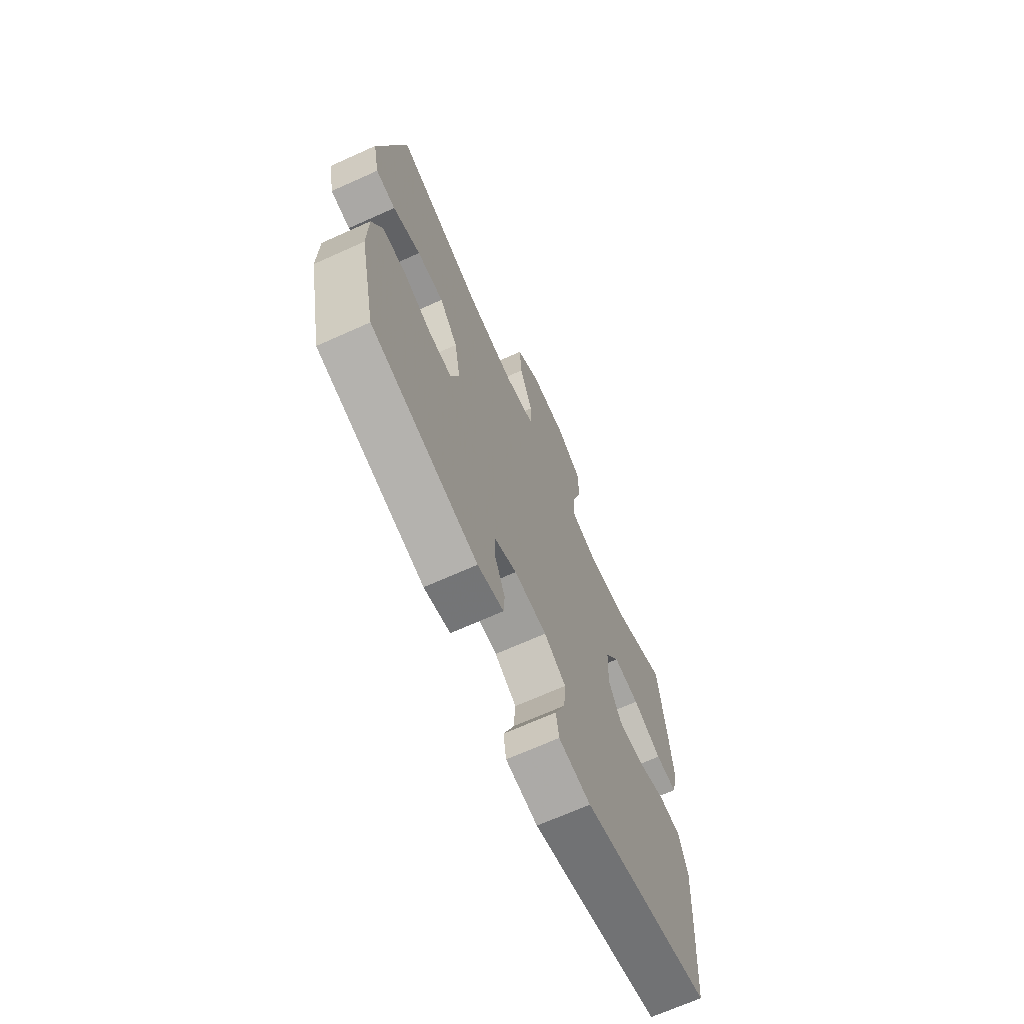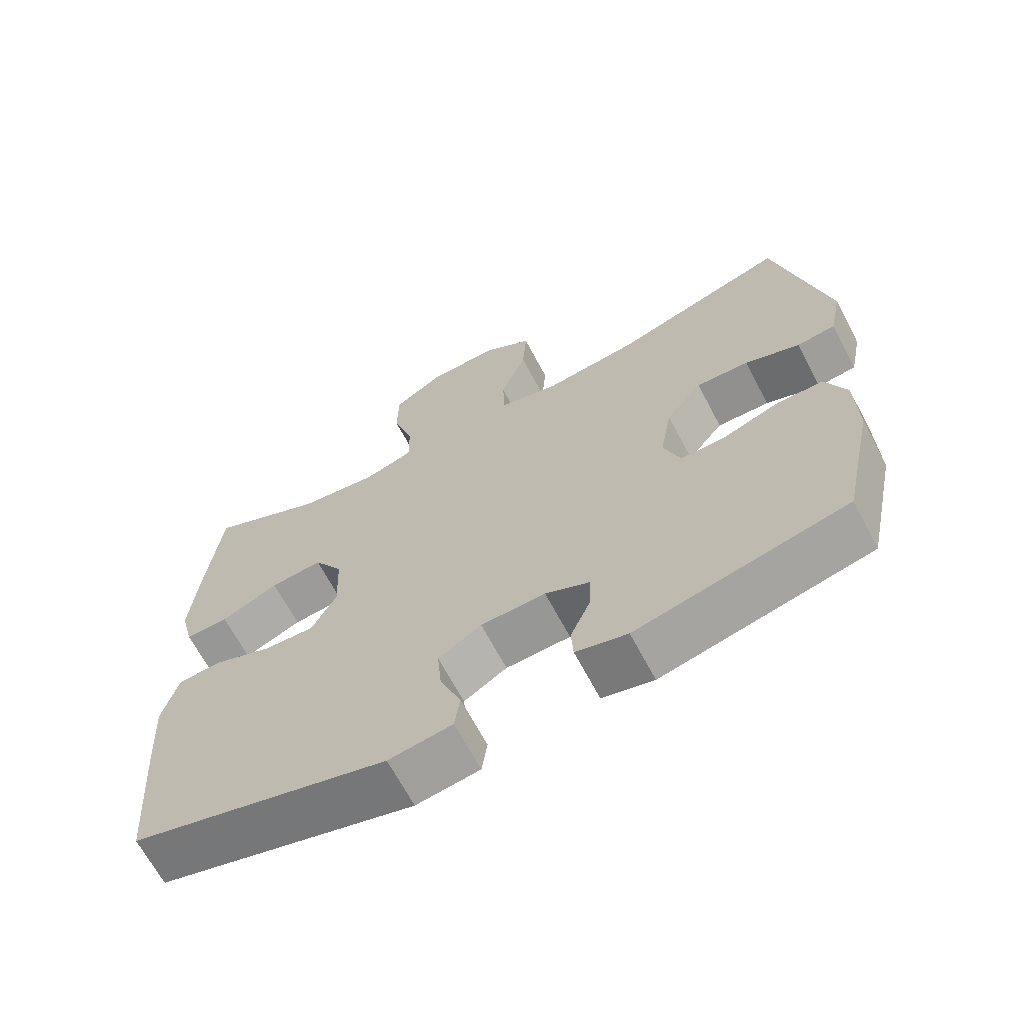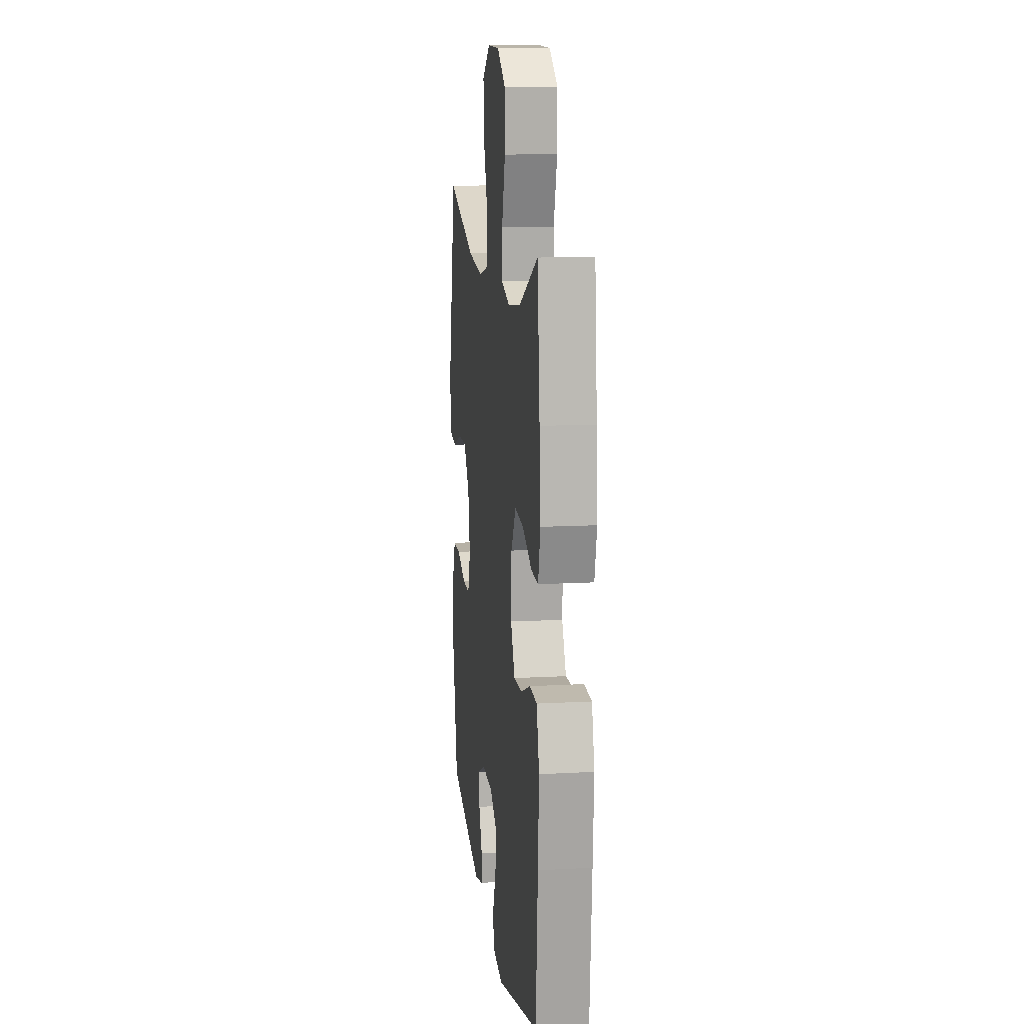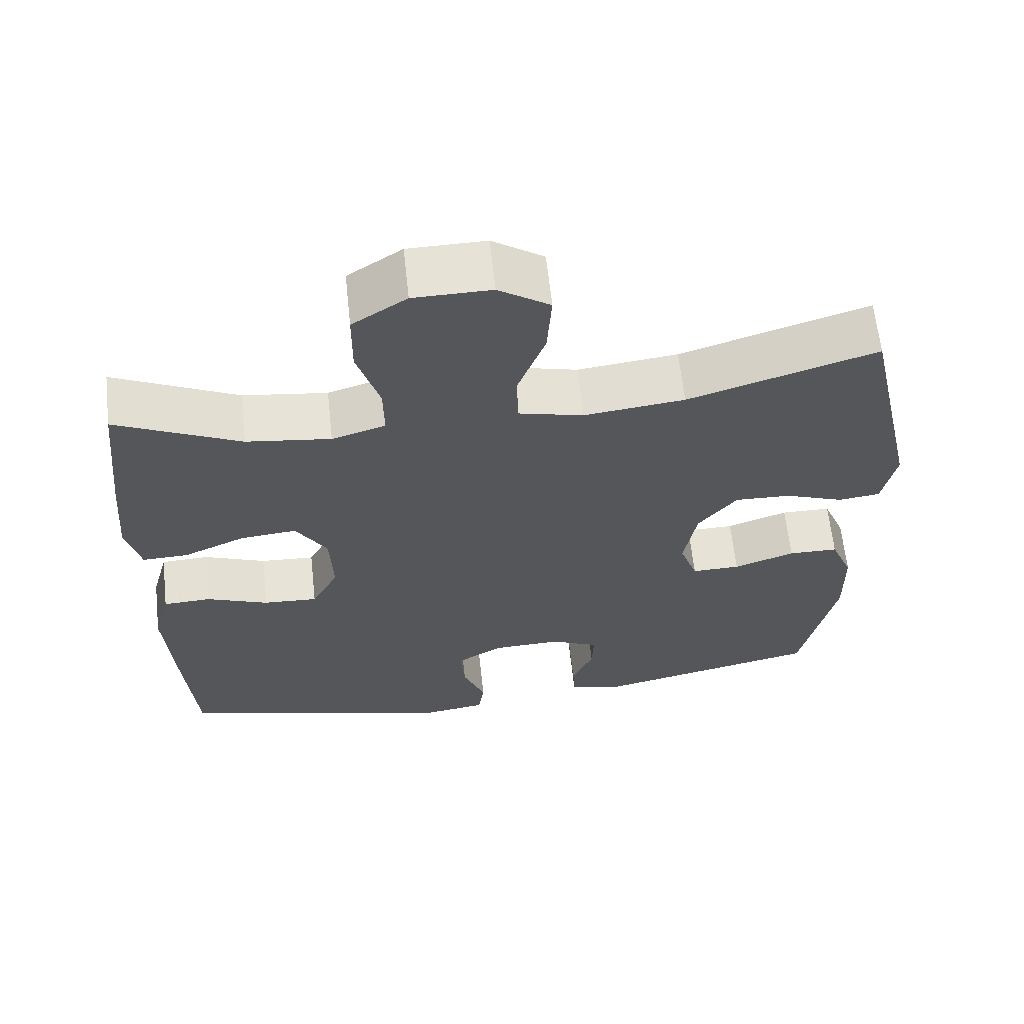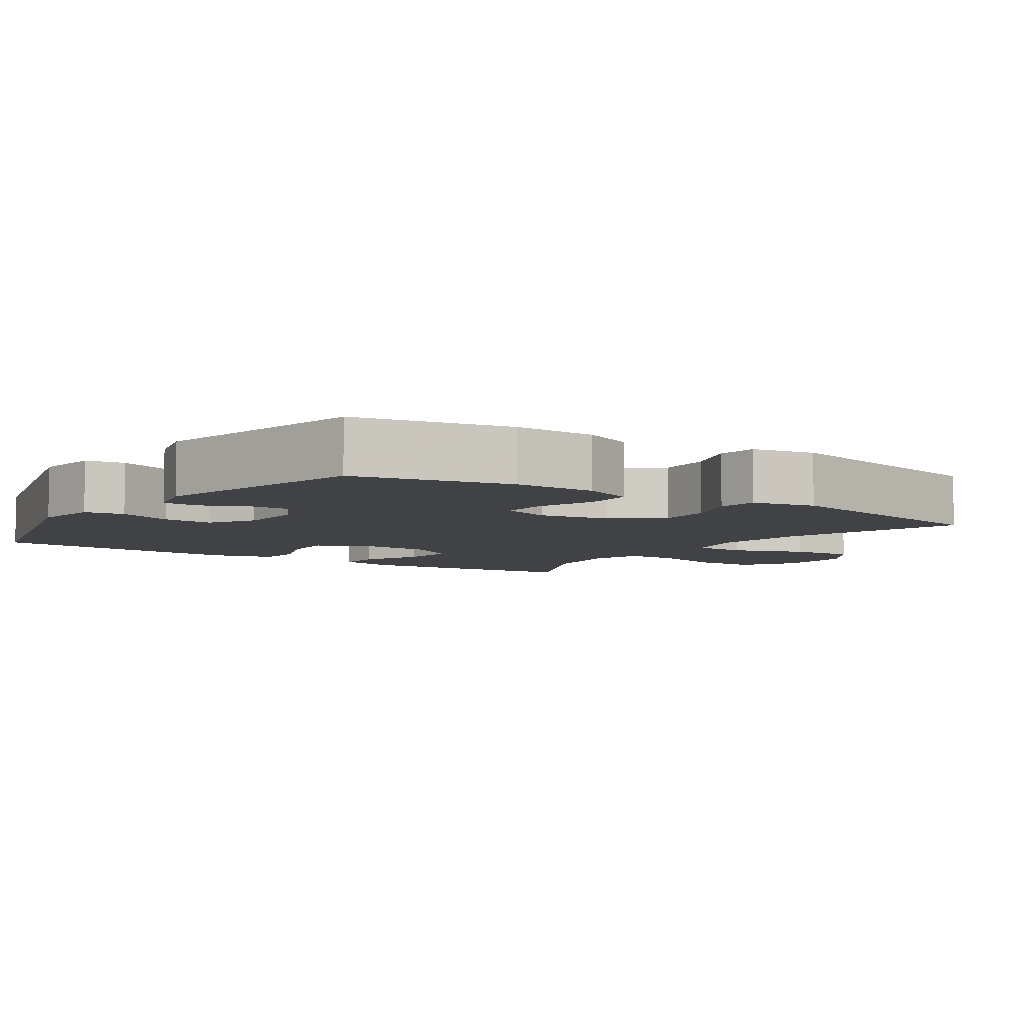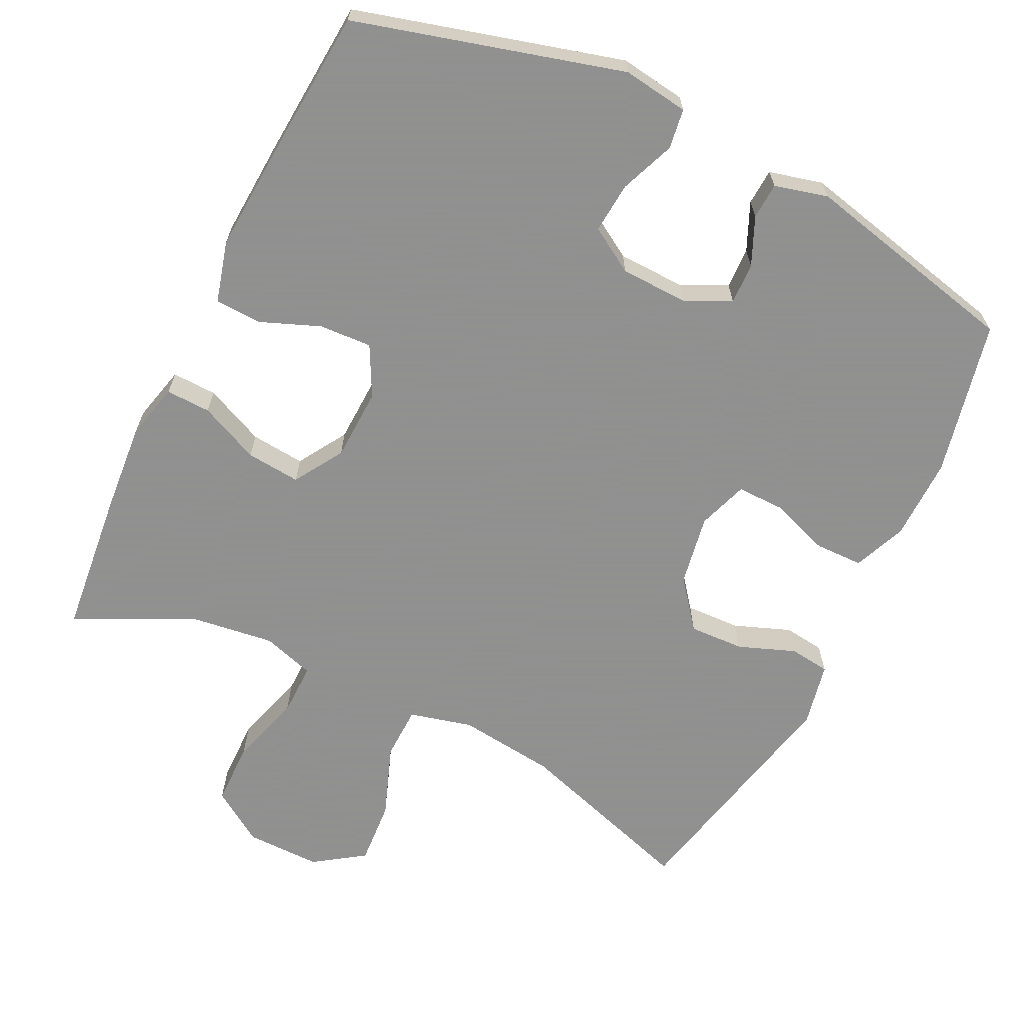
<metadata>
{"format":"obj","ext":"obj","renderer":"f3d","projection":"perspective","resolution":1024,"background":"white","views":[{"elev":-69.2,"azim":-65.8,"up":"+Z"},{"elev":-67.0,"azim":-152.1,"up":"+Z"},{"elev":13.0,"azim":82.8,"up":"+Z"},{"elev":63.5,"azim":173.8,"up":"+Z"},{"elev":-6.2,"azim":-124.4,"up":"+Y"},{"elev":-65.8,"azim":154.0,"up":"+Y"}]}
</metadata>
<code>
v 0.5 0.07 -0.5
v 0.13 0.07 -0.602
v 0.039 0.07 -0.589
v 0.031 0.07 -0.534
v 0.061 0.07 -0.458
v 0.067 0.07 -0.388
v 0.005 0.07 -0.35
v -0.088 0.07 -0.347
v -0.152 0.07 -0.377
v -0.15 0.07 -0.434
v -0.121 0.07 -0.5
v -0.124 0.07 -0.55
v -0.198 0.07 -0.569
v -0.5 0.07 -0.5
v -0.546 0.07 -0.285
v -0.544 0.07 -0.171
v -0.514 0.07 -0.098
v -0.447 0.07 -0.097
v -0.365 0.07 -0.126
v -0.3 0.07 -0.127
v -0.276 0.07 -0.058
v -0.293 0.07 0.04
v -0.345 0.07 0.106
v -0.421 0.07 0.103
v -0.5 0.07 0.073
v -0.556 0.07 0.08
v -0.574 0.07 0.168
v -0.5 0.07 0.5
v -0.248 0.07 0.42
v -0.113 0.07 0.404
v -0.026 0.07 0.426
v -0.024 0.07 0.5
v -0.061 0.07 0.6
v -0.067 0.07 0.689
v 0.002 0.07 0.736
v 0.106 0.07 0.735
v 0.179 0.07 0.687
v 0.18 0.07 0.599
v 0.15 0.07 0.5
v 0.149 0.07 0.427
v 0.221 0.07 0.405
v 0.334 0.07 0.42
v 0.5 0.07 0.5
v 0.521 0.07 0.299
v 0.531 0.07 0.176
v 0.512 0.07 0.099
v 0.45 0.07 0.101
v 0.367 0.07 0.138
v 0.292 0.07 0.145
v 0.25 0.07 0.077
v 0.246 0.07 -0.023
v 0.282 0.07 -0.092
v 0.355 0.07 -0.088
v 0.438 0.07 -0.055
v 0.502 0.07 -0.058
v 0.525 0.07 -0.143
v 0.517 0.07 -0.274
v 0.5 0 -0.5
v 0.13 0 -0.602
v 0.039 0 -0.589
v 0.031 0 -0.534
v 0.061 0 -0.458
v 0.067 0 -0.388
v 0.005 0 -0.35
v -0.088 0 -0.347
v -0.152 0 -0.377
v -0.15 0 -0.434
v -0.121 0 -0.5
v -0.124 0 -0.55
v -0.198 0 -0.569
v -0.5 0 -0.5
v -0.546 0 -0.285
v -0.544 0 -0.171
v -0.514 0 -0.098
v -0.447 0 -0.097
v -0.365 0 -0.126
v -0.3 0 -0.127
v -0.276 0 -0.058
v -0.293 0 0.04
v -0.345 0 0.106
v -0.421 0 0.103
v -0.5 0 0.073
v -0.556 0 0.08
v -0.574 0 0.168
v -0.5 0 0.5
v -0.248 0 0.42
v -0.113 0 0.404
v -0.026 0 0.426
v -0.024 0 0.5
v -0.061 0 0.6
v -0.067 0 0.689
v 0.002 0 0.736
v 0.106 0 0.735
v 0.179 0 0.687
v 0.18 0 0.599
v 0.15 0 0.5
v 0.149 0 0.427
v 0.221 0 0.405
v 0.334 0 0.42
v 0.5 0 0.5
v 0.521 0 0.299
v 0.531 0 0.176
v 0.512 0 0.099
v 0.45 0 0.101
v 0.367 0 0.138
v 0.292 0 0.145
v 0.25 0 0.077
v 0.246 0 -0.023
v 0.282 0 -0.092
v 0.355 0 -0.088
v 0.438 0 -0.055
v 0.502 0 -0.058
v 0.525 0 -0.143
v 0.517 0 -0.274
f 3 4 5
f 2 3 5
f 1 2 5
f 57 1 5
f 56 57 5
f 55 56 5
f 54 55 5
f 53 54 5
f 52 53 5 6
f 51 52 6 7
f 50 51 7 8
f 49 50 8 9
f 46 47 48
f 45 46 48
f 44 45 48
f 43 44 48
f 42 43 48
f 41 42 48 49
f 40 41 49 9
f 37 38 39
f 36 37 39
f 35 36 39
f 34 35 39
f 33 34 39
f 32 33 39
f 31 32 39 40
f 30 31 40 9
f 27 28 29
f 26 27 29
f 25 26 29
f 24 25 29
f 23 24 29 30
f 22 23 30
f 21 22 30 9
f 17 18 19
f 16 17 19
f 15 16 19
f 14 15 19
f 13 14 19
f 12 13 19
f 11 12 19
f 10 11 19
f 10 19 20
f 9 10 20 21
f 62 61 60
f 62 60 59
f 62 59 58
f 62 58 114
f 62 114 113
f 62 113 112
f 62 112 111
f 62 111 110
f 63 62 110 109
f 64 63 109 108
f 65 64 108 107
f 66 65 107 106
f 105 104 103
f 105 103 102
f 105 102 101
f 105 101 100
f 105 100 99
f 106 105 99 98
f 66 106 98 97
f 96 95 94
f 96 94 93
f 96 93 92
f 96 92 91
f 96 91 90
f 96 90 89
f 97 96 89 88
f 66 97 88 87
f 86 85 84
f 86 84 83
f 86 83 82
f 86 82 81
f 87 86 81 80
f 87 80 79
f 66 87 79 78
f 76 75 74
f 76 74 73
f 76 73 72
f 76 72 71
f 76 71 70
f 76 70 69
f 76 69 68
f 76 68 67
f 77 76 67
f 78 77 67 66
f 1 58 59 2
f 2 59 60 3
f 3 60 61 4
f 4 61 62 5
f 5 62 63 6
f 6 63 64 7
f 7 64 65 8
f 8 65 66 9
f 9 66 67 10
f 10 67 68 11
f 11 68 69 12
f 12 69 70 13
f 13 70 71 14
f 14 71 72 15
f 15 72 73 16
f 16 73 74 17
f 17 74 75 18
f 18 75 76 19
f 19 76 77 20
f 20 77 78 21
f 21 78 79 22
f 22 79 80 23
f 23 80 81 24
f 24 81 82 25
f 25 82 83 26
f 26 83 84 27
f 27 84 85 28
f 28 85 86 29
f 29 86 87 30
f 30 87 88 31
f 31 88 89 32
f 32 89 90 33
f 33 90 91 34
f 34 91 92 35
f 35 92 93 36
f 36 93 94 37
f 37 94 95 38
f 38 95 96 39
f 39 96 97 40
f 40 97 98 41
f 41 98 99 42
f 42 99 100 43
f 43 100 101 44
f 44 101 102 45
f 45 102 103 46
f 46 103 104 47
f 47 104 105 48
f 48 105 106 49
f 49 106 107 50
f 50 107 108 51
f 51 108 109 52
f 52 109 110 53
f 53 110 111 54
f 54 111 112 55
f 55 112 113 56
f 56 113 114 57
f 57 114 58 1

</code>
